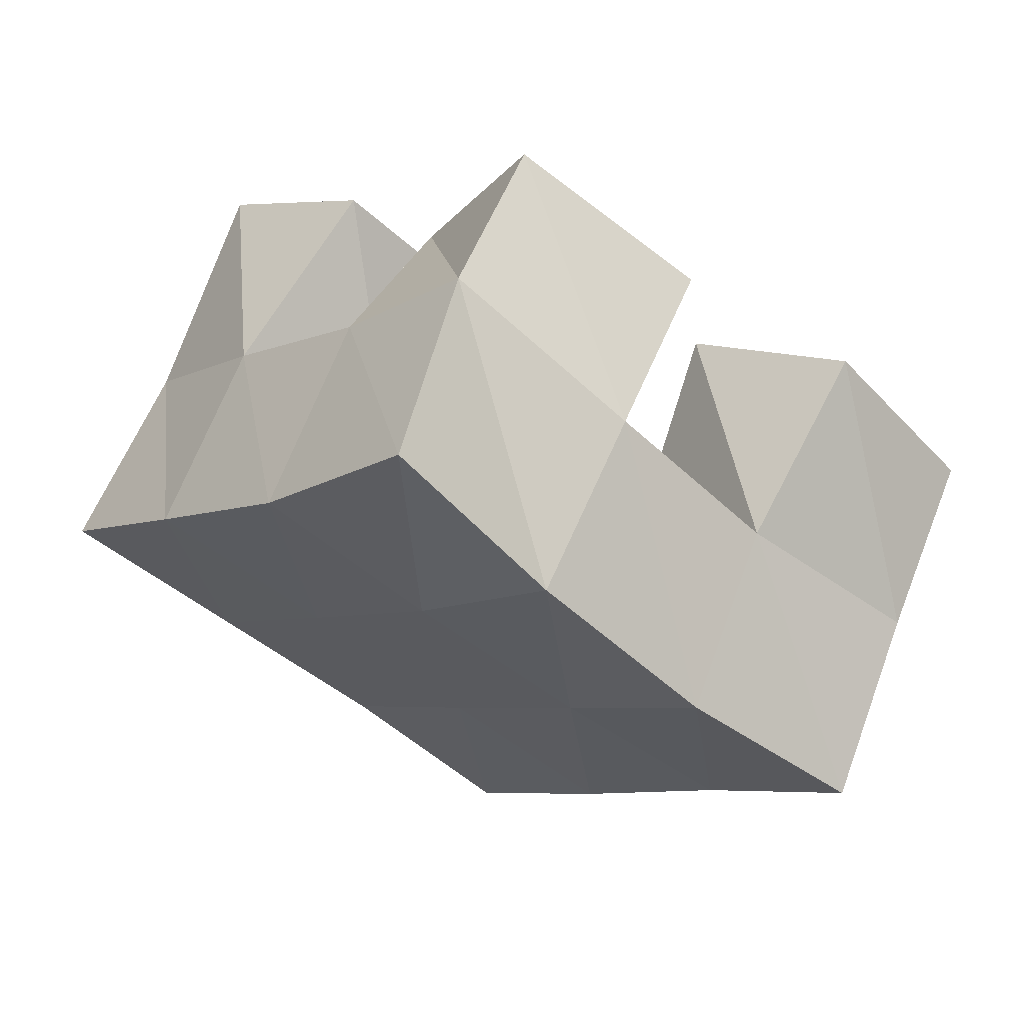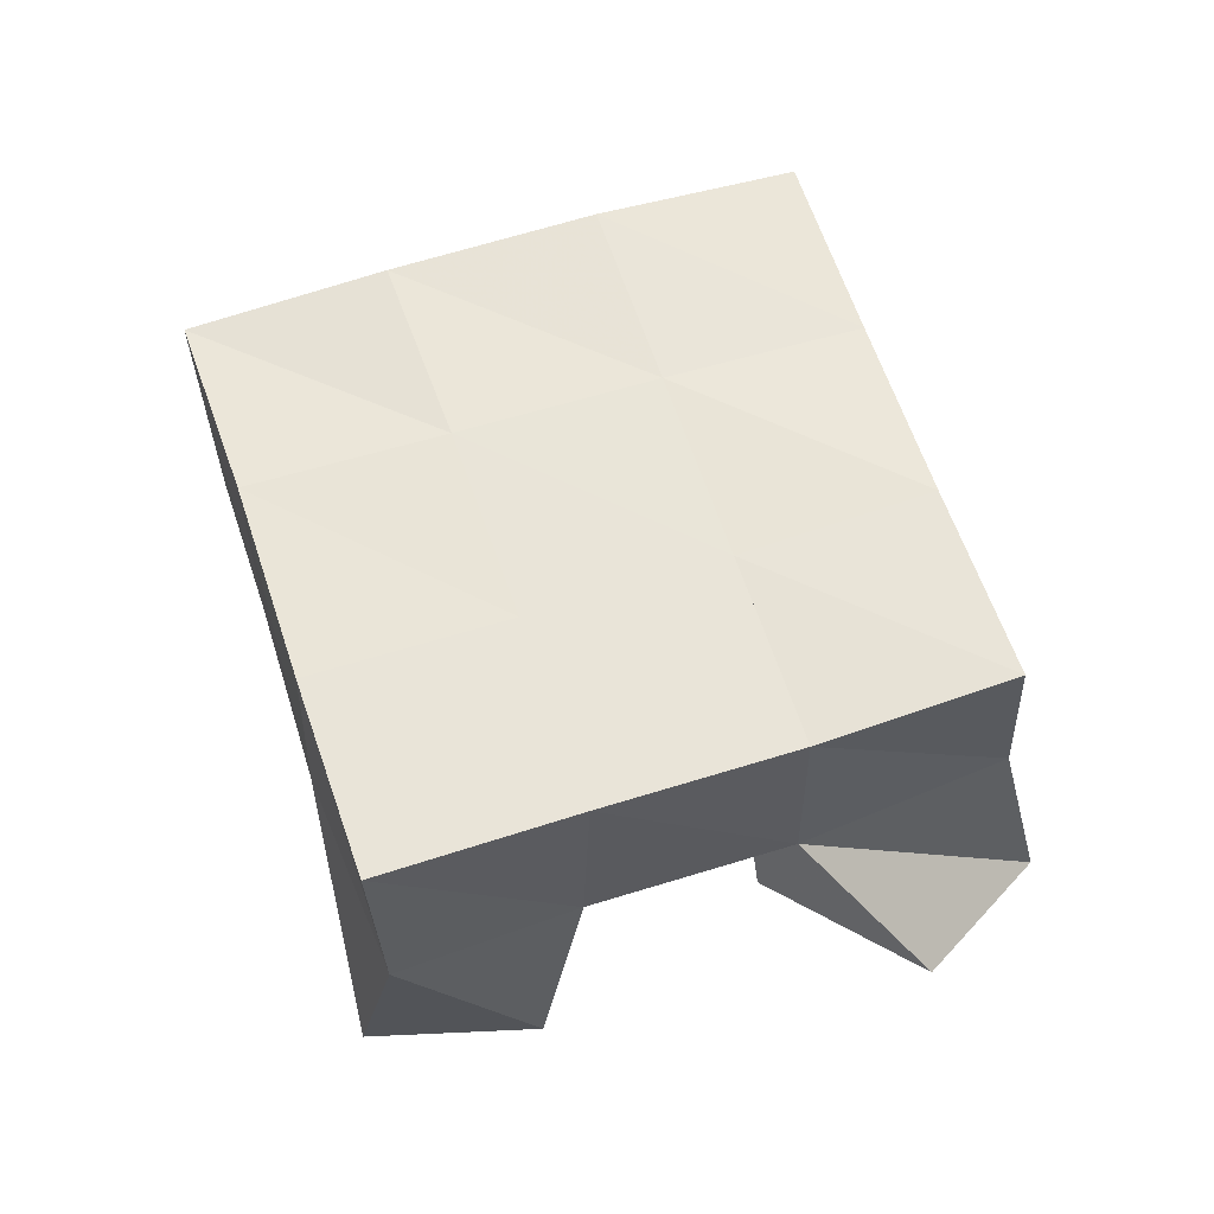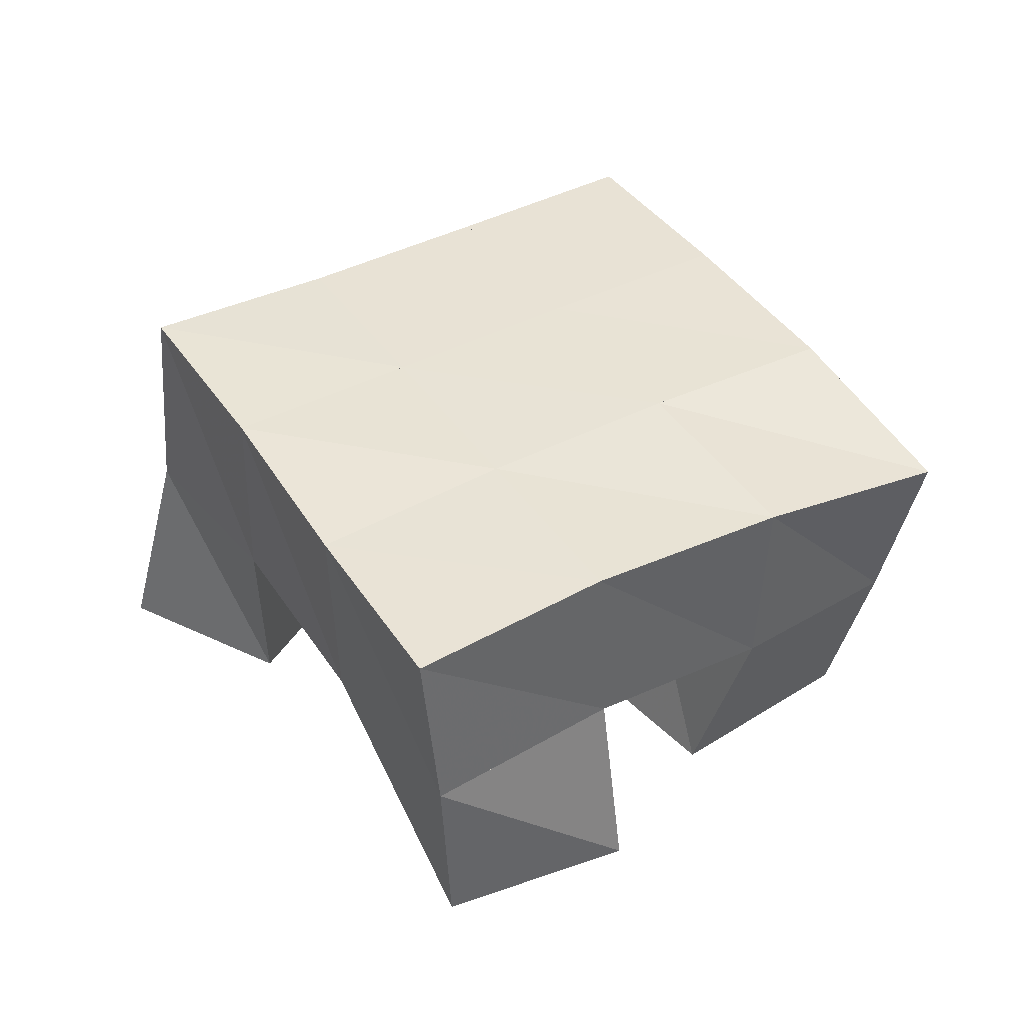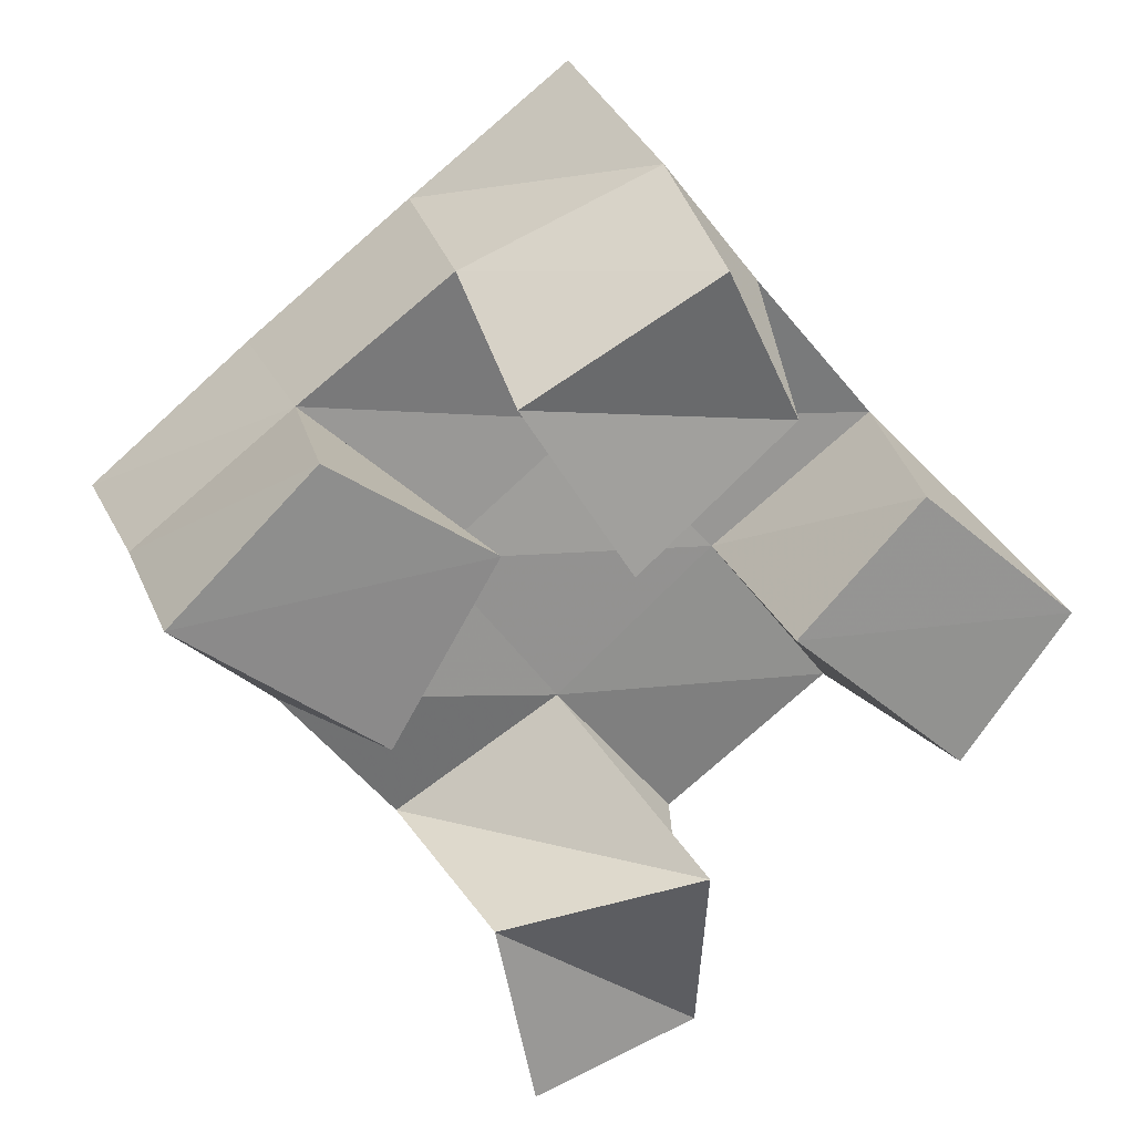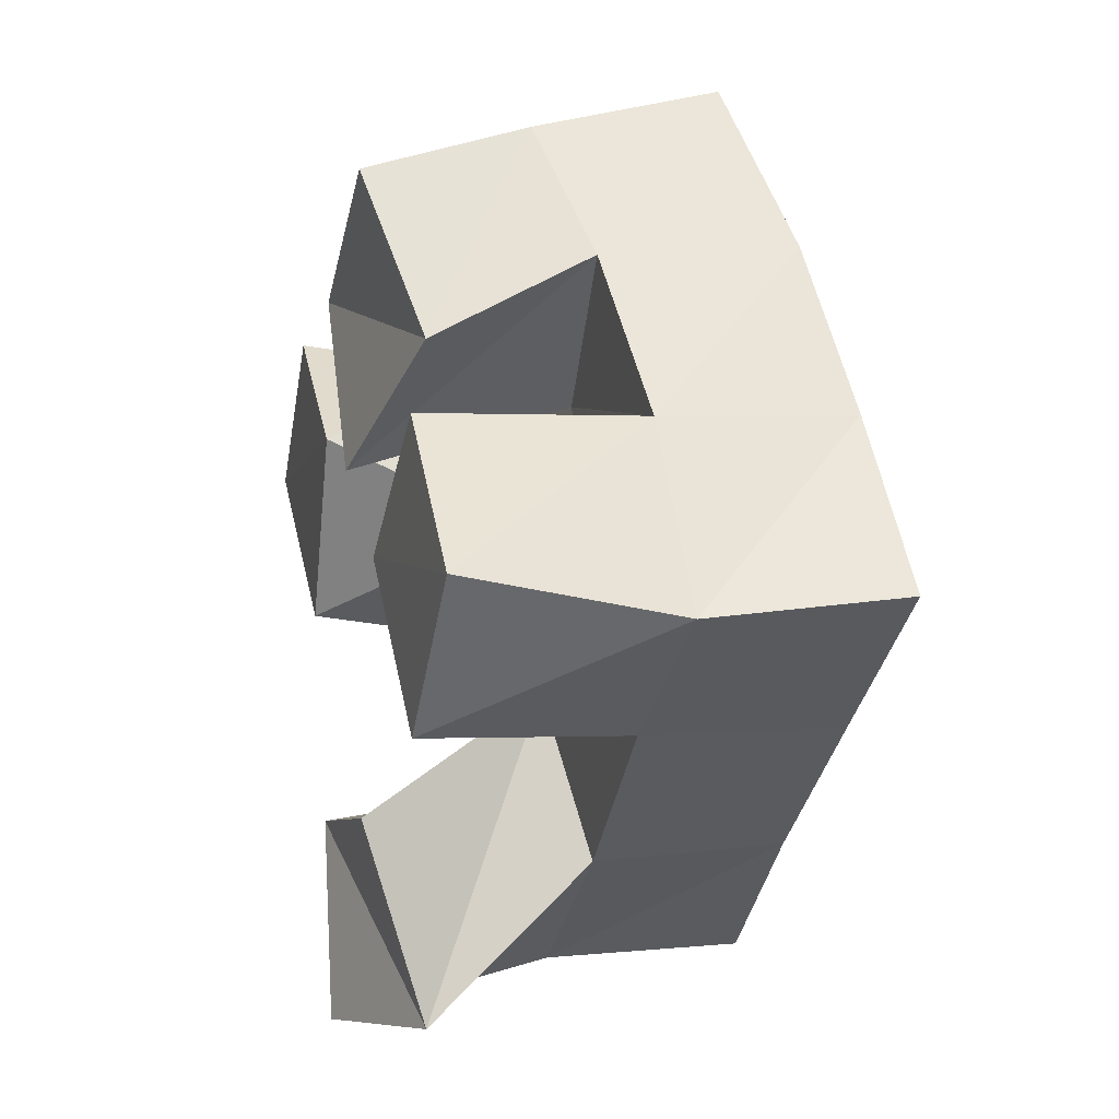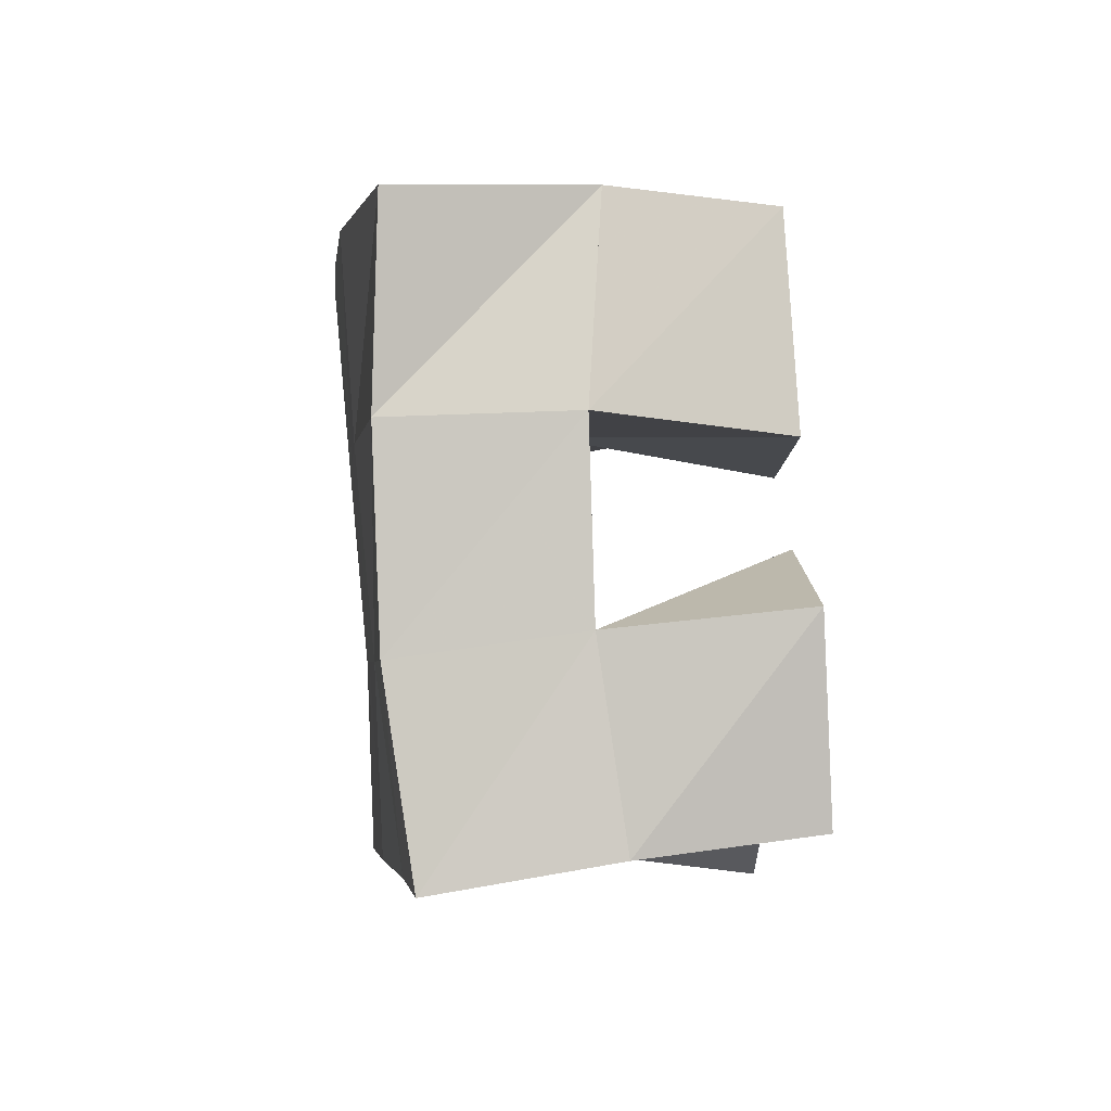
<metadata>
{"format":"obj","ext":"obj","renderer":"f3d","projection":"perspective","resolution":1024,"background":"white","views":[{"elev":69.3,"azim":-154.2,"up":"+Z"},{"elev":64.0,"azim":123.4,"up":"+Y"},{"elev":38.0,"azim":-69.7,"up":"+Y"},{"elev":25.2,"azim":-13.7,"up":"+Z"},{"elev":0.9,"azim":76.1,"up":"+Z"},{"elev":49.1,"azim":-93.9,"up":"+Z"}]}
</metadata>
<code>
v 1.718 0.1 0.5077
v 1.721 0.1545 0.5211
v 1.762 0.1154 0.5127
v 1.766 0.1545 0.5511
v 1.709 0.1 0.5558
v 1.695 0.1516 0.561
v 1.761 0.1004 0.5622
v 1.736 0.1494 0.5893
v 1.742 0.1 0.6431
v 1.744 0.1549 0.6588
v 1.782 0.1116 0.6721
v 1.784 0.1509 0.6917
v 1.715 0.1 0.6853
v 1.712 0.1478 0.7007
v 1.761 0.1 0.7125
v 1.758 0.1415 0.7241
v 1.686 0.101 0.6065
v 1.666 0.1432 0.6002
v 1.711 0.1001 0.6516
v 1.705 0.1488 0.6294
v 1.638 0.1 0.6421
v 1.634 0.1442 0.6412
v 1.673 0.1 0.6774
v 1.675 0.1489 0.6711
v 1.822 0.1008 0.5857
v 1.806 0.1543 0.5839
v 1.848 0.103 0.6207
v 1.844 0.1565 0.611
v 1.78 0.1 0.6229
v 1.775 0.1531 0.6234
v 1.81 0.1029 0.6543
v 1.815 0.1555 0.6539
v 1.723 0.2034 0.5232
v 1.763 0.2026 0.5535
v 1.692 0.1998 0.5627
v 1.732 0.2006 0.5923
v 1.661 0.194 0.6004
v 1.701 0.1981 0.6315
v 1.63 0.1905 0.6387
v 1.67 0.1955 0.6704
v 1.802 0.2046 0.5845
v 1.772 0.2026 0.6232
v 1.741 0.2002 0.6632
v 1.71 0.1948 0.7035
v 1.842 0.2063 0.6153
v 1.811 0.2043 0.6548
v 1.779 0.201 0.6951
v 1.748 0.1907 0.7358
f 1 2 4
f 3 1 4
f 2 6 8
f 4 2 8
f 6 5 7
f 8 6 7
f 5 1 3
f 7 5 3
f 8 7 3
f 4 8 3
f 2 1 5
f 6 2 5
f 9 10 12
f 11 9 12
f 10 14 16
f 12 10 16
f 14 13 15
f 16 14 15
f 13 9 11
f 15 13 11
f 16 15 11
f 12 16 11
f 10 9 13
f 14 10 13
f 17 18 20
f 19 17 20
f 18 22 24
f 20 18 24
f 22 21 23
f 24 22 23
f 21 17 19
f 23 21 19
f 24 23 19
f 20 24 19
f 18 17 21
f 22 18 21
f 25 26 28
f 27 25 28
f 26 30 32
f 28 26 32
f 30 29 31
f 32 30 31
f 29 25 27
f 31 29 27
f 32 31 27
f 28 32 27
f 26 25 29
f 30 26 29
f 2 33 34
f 4 2 34
f 33 35 36
f 34 33 36
f 35 6 8
f 36 35 8
f 6 2 4
f 8 6 4
f 36 8 4
f 34 36 4
f 33 2 6
f 35 33 6
f 6 35 36
f 8 6 36
f 35 37 38
f 36 35 38
f 37 18 20
f 38 37 20
f 18 6 8
f 20 18 8
f 38 20 8
f 36 38 8
f 35 6 18
f 37 35 18
f 18 37 38
f 20 18 38
f 37 39 40
f 38 37 40
f 39 22 24
f 40 39 24
f 22 18 20
f 24 22 20
f 40 24 20
f 38 40 20
f 37 18 22
f 39 37 22
f 4 34 41
f 26 4 41
f 34 36 42
f 41 34 42
f 36 8 30
f 42 36 30
f 8 4 26
f 30 8 26
f 42 30 26
f 41 42 26
f 34 4 8
f 36 34 8
f 8 36 42
f 30 8 42
f 36 38 43
f 42 36 43
f 38 20 10
f 43 38 10
f 20 8 30
f 10 20 30
f 43 10 30
f 42 43 30
f 36 8 20
f 38 36 20
f 20 38 43
f 10 20 43
f 38 40 44
f 43 38 44
f 40 24 14
f 44 40 14
f 24 20 10
f 14 24 10
f 44 14 10
f 43 44 10
f 38 20 24
f 40 38 24
f 26 41 45
f 28 26 45
f 41 42 46
f 45 41 46
f 42 30 32
f 46 42 32
f 30 26 28
f 32 30 28
f 46 32 28
f 45 46 28
f 41 26 30
f 42 41 30
f 30 42 46
f 32 30 46
f 42 43 47
f 46 42 47
f 43 10 12
f 47 43 12
f 10 30 32
f 12 10 32
f 47 12 32
f 46 47 32
f 42 30 10
f 43 42 10
f 10 43 47
f 12 10 47
f 43 44 48
f 47 43 48
f 44 14 16
f 48 44 16
f 14 10 12
f 16 14 12
f 48 16 12
f 47 48 12
f 43 10 14
f 44 43 14

</code>
